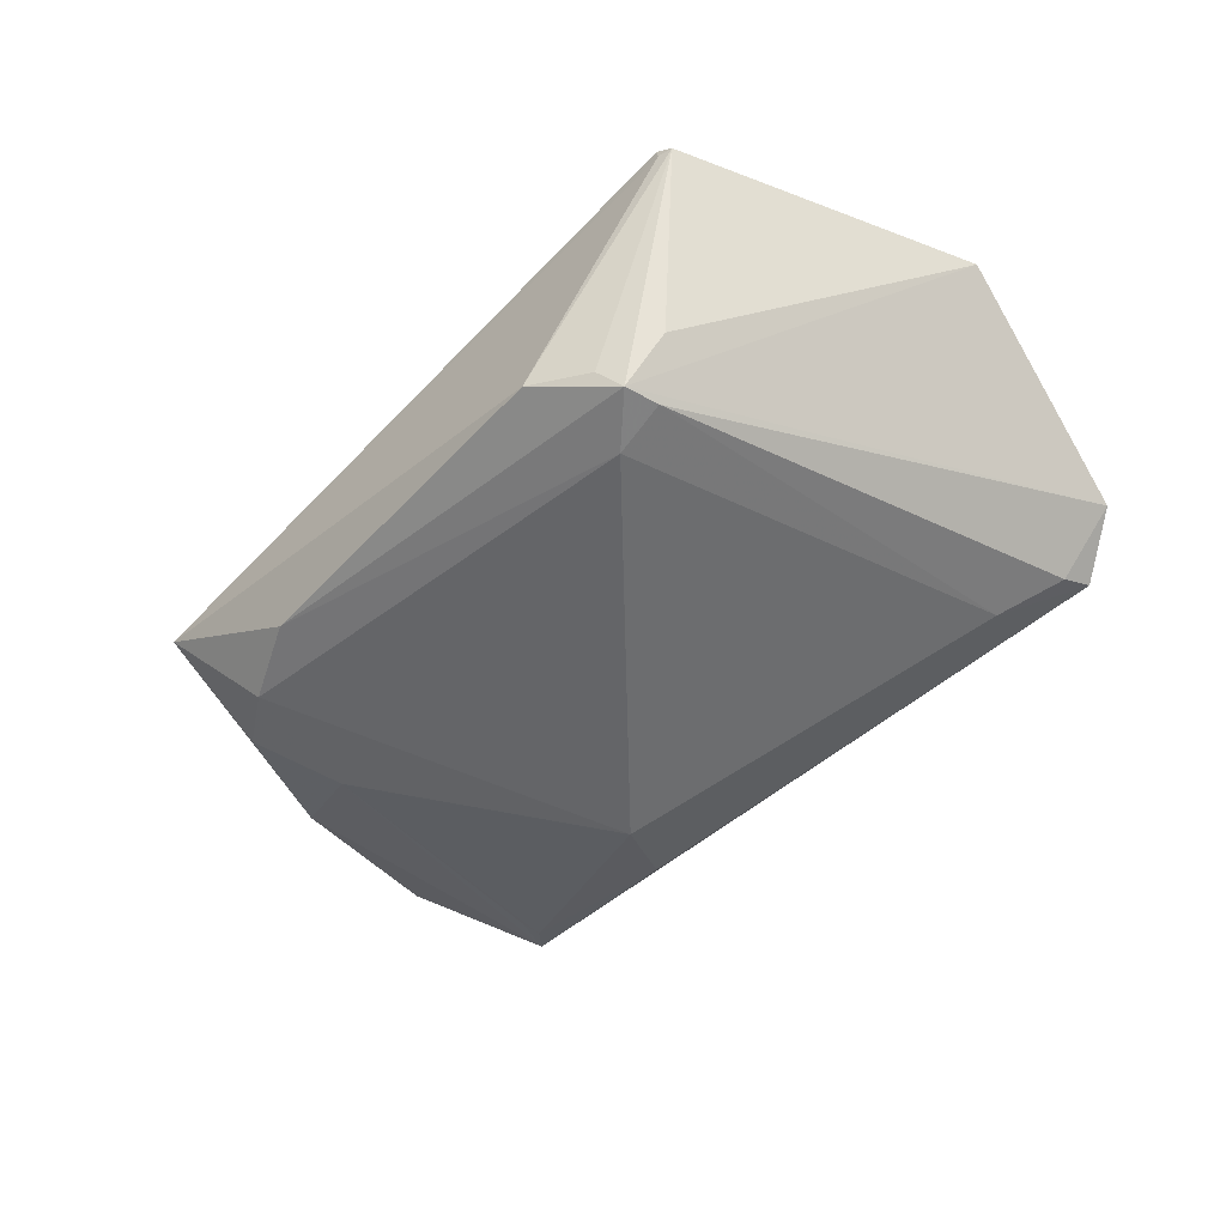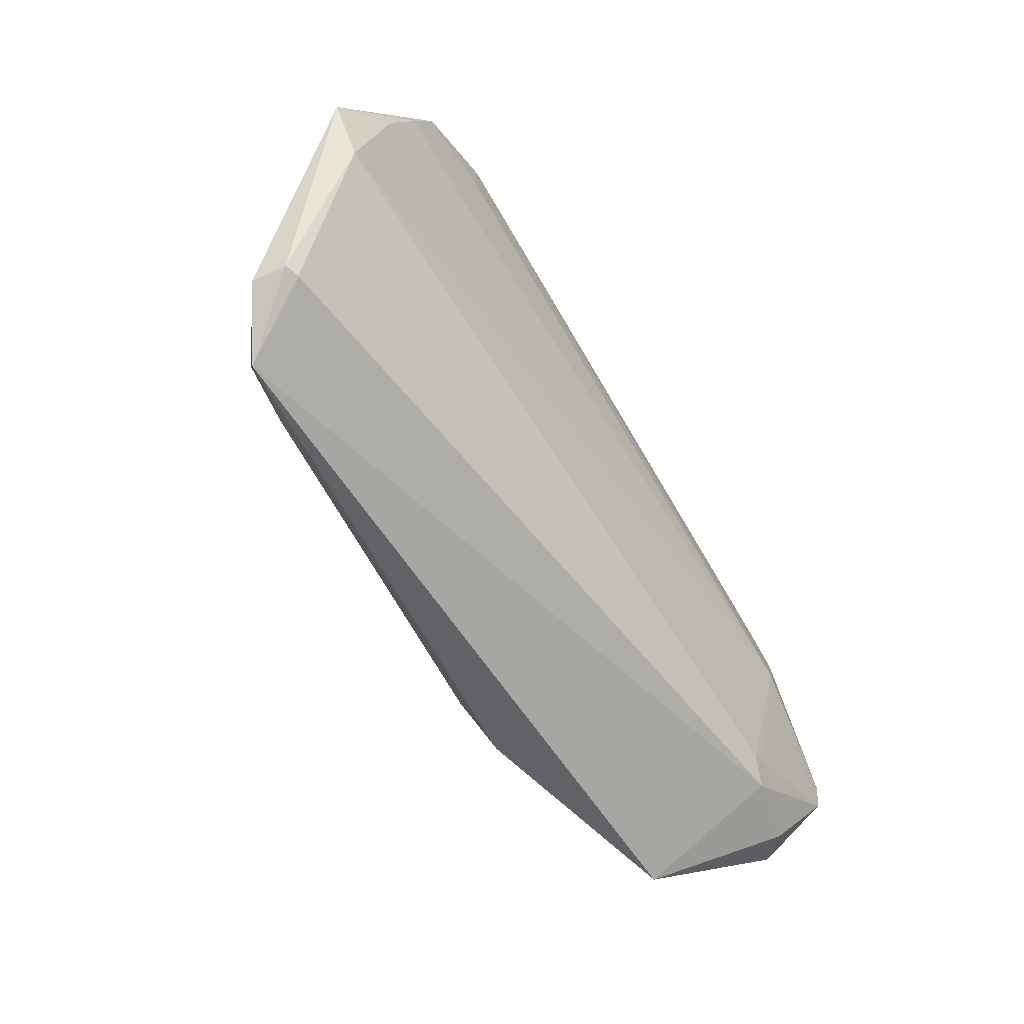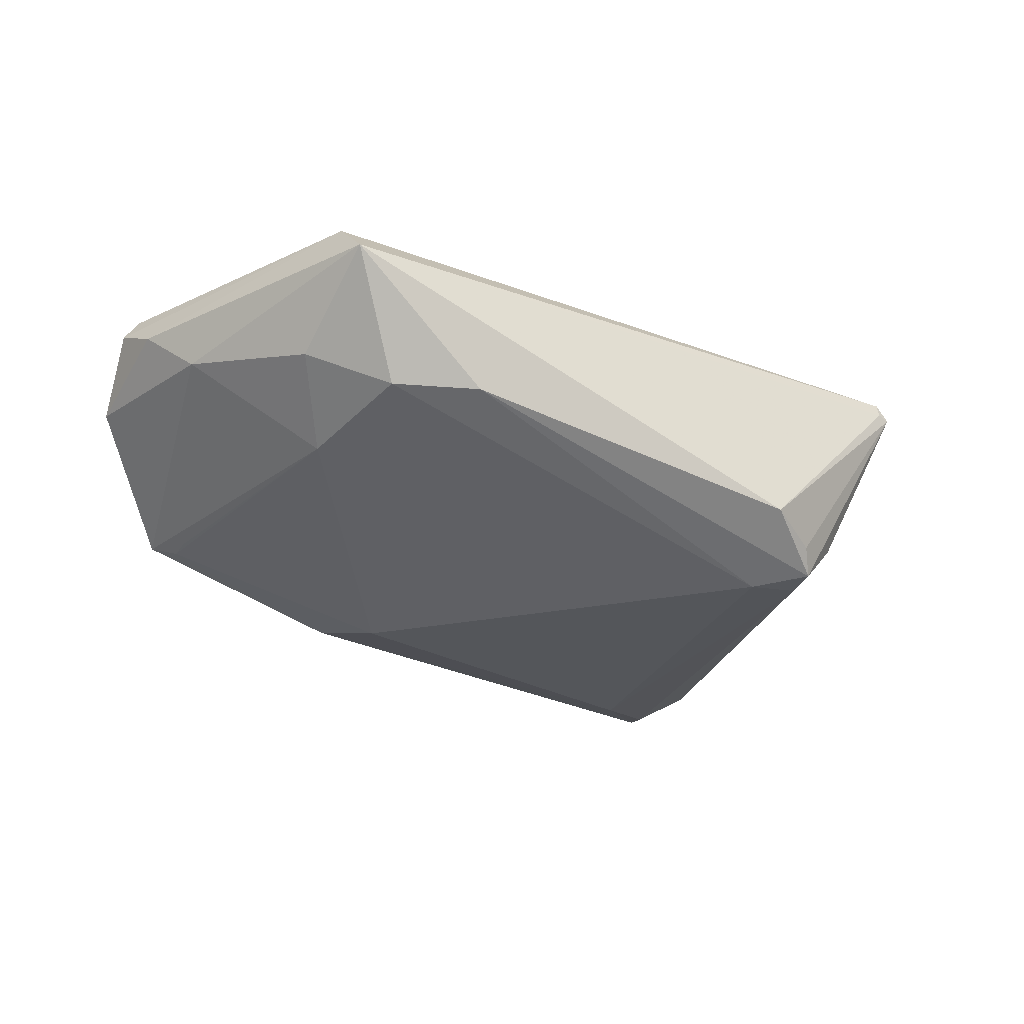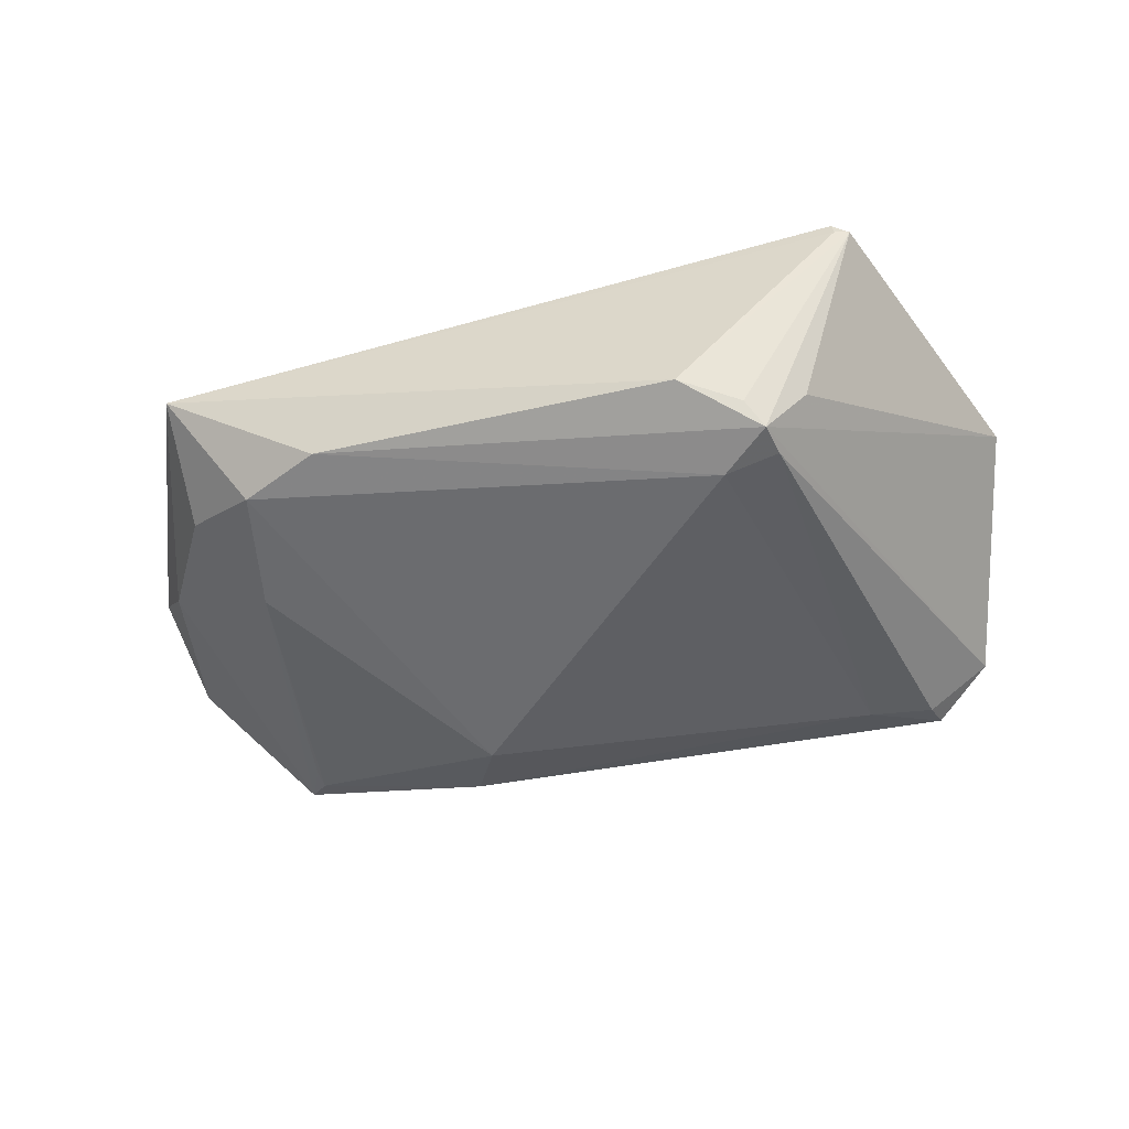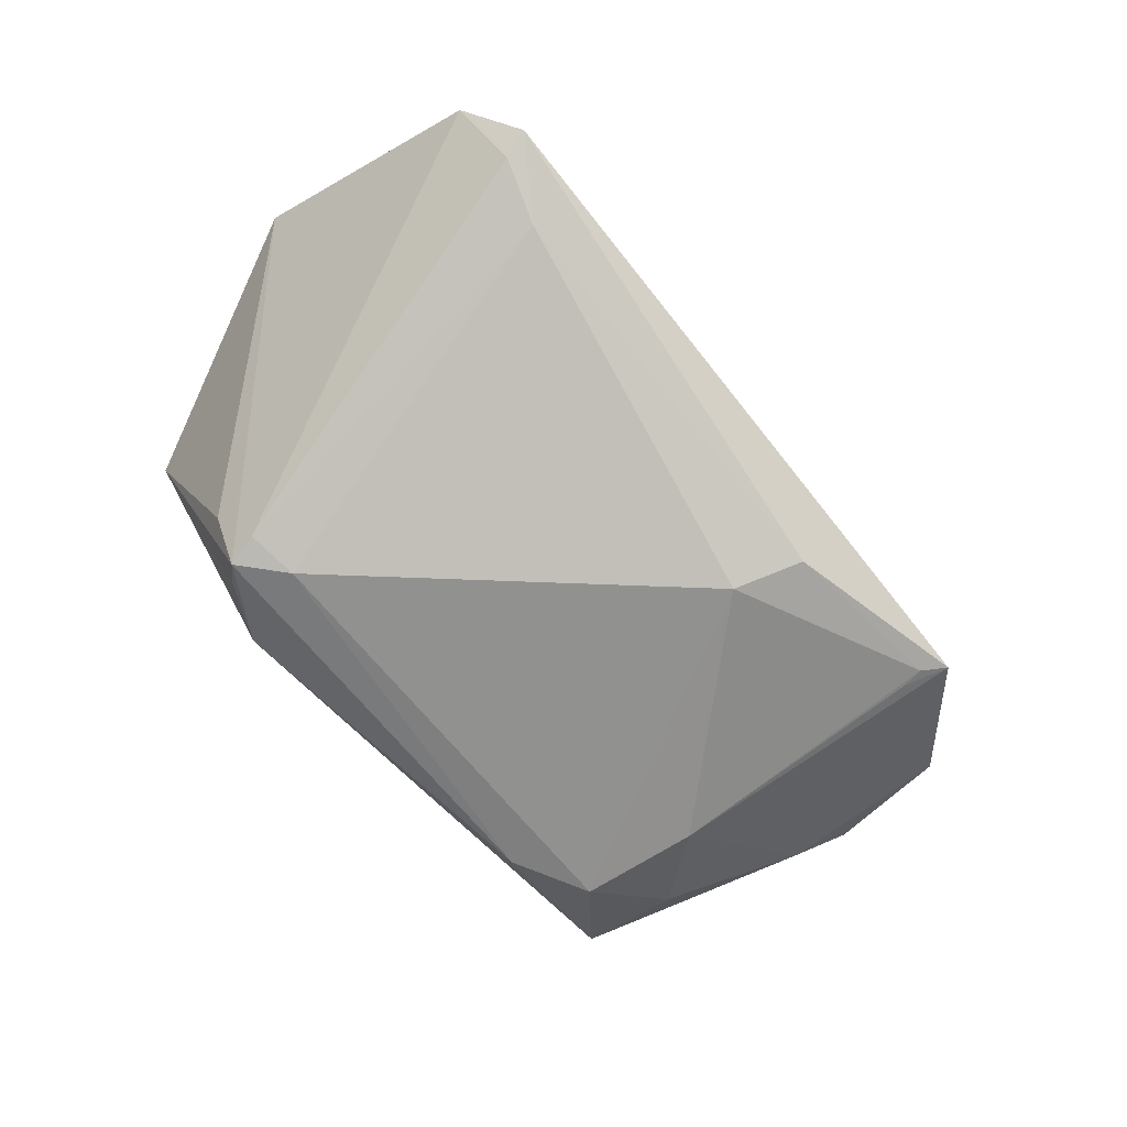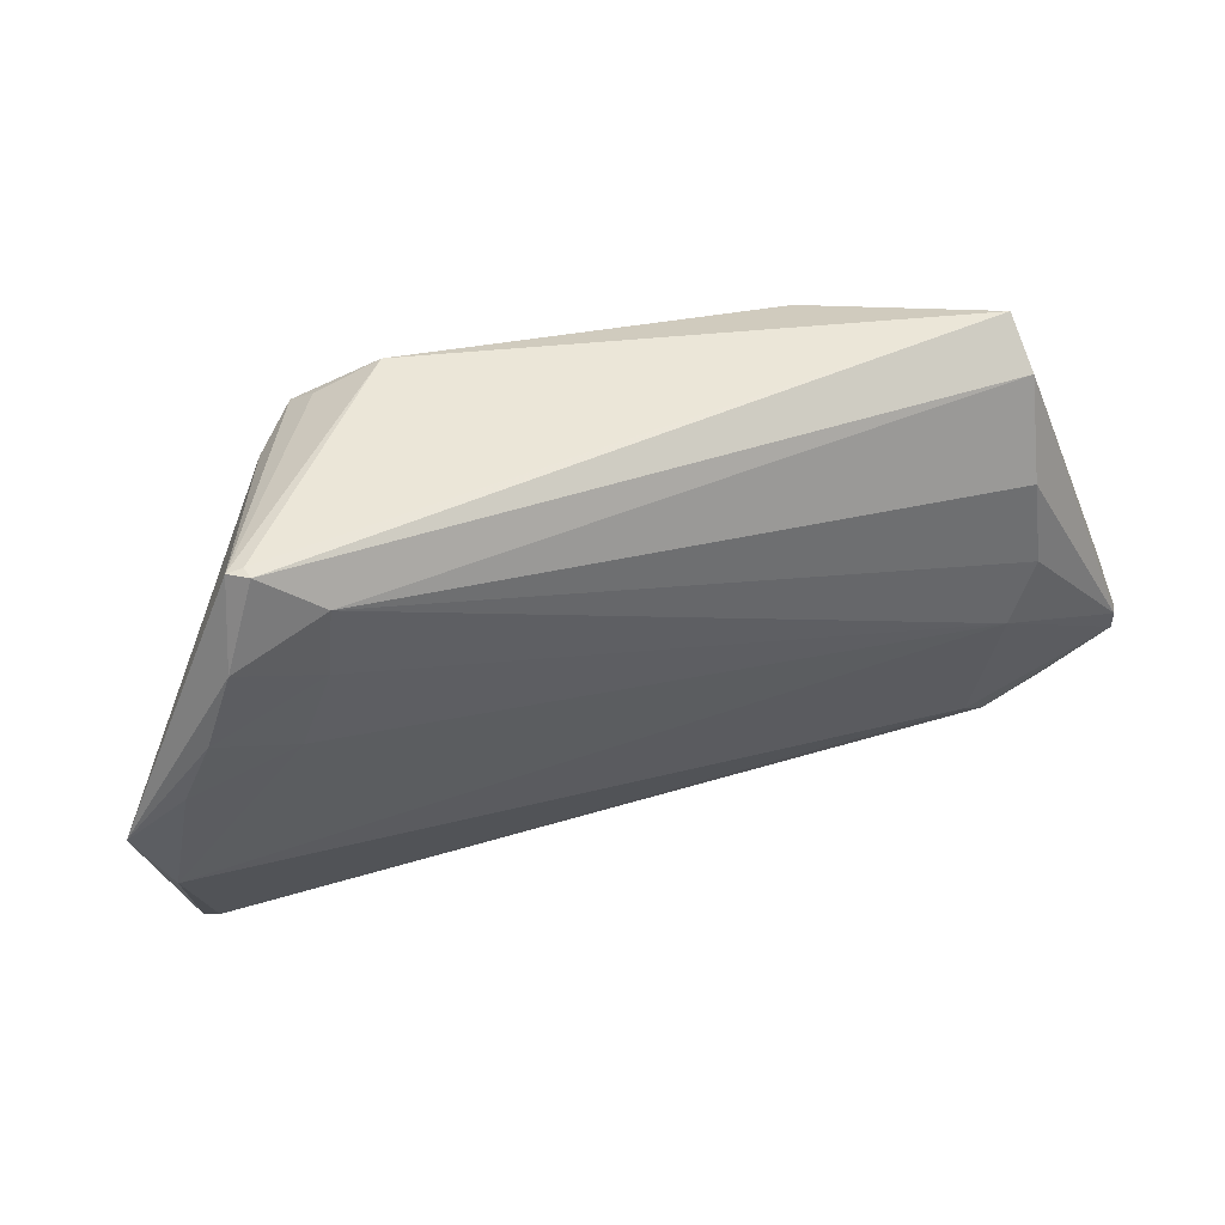
<metadata>
{"format":"obj","ext":"obj","renderer":"f3d","projection":"perspective","resolution":1024,"background":"white","views":[{"elev":-53.6,"azim":-134.3,"up":"+Z"},{"elev":-64.1,"azim":-57.5,"up":"+Y"},{"elev":-35.1,"azim":147.9,"up":"+Z"},{"elev":-50.0,"azim":-166.8,"up":"+Z"},{"elev":-76.3,"azim":-47.9,"up":"+Z"},{"elev":46.3,"azim":-20.5,"up":"+Y"}]}
</metadata>
<code>
v -0.03534 -0.02698 -0.009229
v 0.05556 -0.01707 0.005513
v -0.0512 0.005905 0.01462
v -0.04331 -0.02994 -0.007204
v -0.03551 0.02074 0.01678
v -0.05075 -0.02865 0.002674
v -0.05133 -0.02921 -0.001443
v 0.02374 0.03053 -0.008485
v -0.02995 0.02758 -0.01585
v -0.04152 0.03359 0.01253
v 0.03603 0.01066 -0.009947
v -0.02078 0.03359 -0.01187
v -0.04818 0.014 0.01585
v 0.04254 -0.02057 0.01152
v 0.05763 -0.007775 0.01214
v -0.03883 0.01085 0.01595
v 0.05622 -0.006553 0.01446
v 0.05112 -0.01999 0.009397
v 0.05629 -0.00157 0.008082
v -0.02796 0.02992 -0.01328
v 0.0437 0.007578 0.01582
v 0.04295 0.03359 0.003829
v 0.05178 0.004044 0.001735
v 0.05666 -0.009619 0.01381
v 0.0395 -0.01838 0.01261
v -0.04901 -0.02879 0.003167
v 0.04147 -0.01405 0.01355
v 0.03998 -0.02563 -0.006903
v -0.04125 0.03355 0.0141
v 0.04348 0.0292 0.009332
v 0.03361 0.02573 -0.00855
v -0.02423 0.02258 -0.01678
v 0.04012 -0.0228 -0.006957
v -0.03083 0.02336 -0.0156
v -0.05763 -0.001284 0.0117
v 0.04257 -0.02847 -0.00544
v 0.04294 0.01993 -0.003865
v 0.04046 -0.0001434 0.01678
v -0.03497 0.0265 -0.009647
v -0.03454 0.02889 0.01629
v -0.04429 -0.03359 -0.005815
v -0.04508 0.02337 0.01605
v -0.04332 0.03322 0.01239
v 0.04283 0.01801 0.01429
v 0.01336 -0.01596 -0.01641
v -0.0535 -0.009798 0.0122
v 0.01725 -0.0243 -0.01325
f 35 9 7
f 45 1 32
f 9 8 32
f 40 44 30
f 39 9 35
f 35 43 39
f 39 43 9
f 42 43 35
f 47 36 41
f 47 1 45
f 41 1 47
f 45 11 28
f 28 47 45
f 36 47 28
f 41 36 14
f 41 7 4
f 4 1 41
f 23 36 11
f 22 23 37
f 37 23 11
f 12 8 9
f 22 8 12
f 31 32 8
f 31 37 11
f 31 11 45
f 45 32 31
f 31 8 22
f 22 37 31
f 15 30 17
f 17 30 44
f 5 38 40
f 16 38 5
f 40 42 5
f 29 42 40
f 43 42 29
f 40 30 29
f 29 30 22
f 11 36 33
f 33 28 11
f 36 28 33
f 18 14 36
f 41 14 26
f 34 7 9
f 34 4 7
f 9 32 34
f 34 32 1
f 1 4 34
f 36 23 2
f 2 18 36
f 9 43 20
f 20 12 9
f 43 12 20
f 21 17 44
f 38 17 21
f 21 44 40
f 40 38 21
f 10 12 43
f 43 29 10
f 22 12 10
f 10 29 22
f 13 42 35
f 35 3 13
f 13 5 42
f 16 5 13
f 13 3 16
f 14 18 24
f 15 17 24
f 24 17 38
f 38 27 24
f 24 2 15
f 18 2 24
f 46 3 35
f 46 38 16
f 16 3 46
f 15 2 19
f 19 2 23
f 19 23 22
f 19 30 15
f 22 30 19
f 25 26 14
f 25 46 26
f 14 24 25
f 25 24 27
f 25 27 38
f 38 46 25
f 26 46 6
f 6 7 41
f 41 26 6
f 35 7 6
f 6 46 35

</code>
